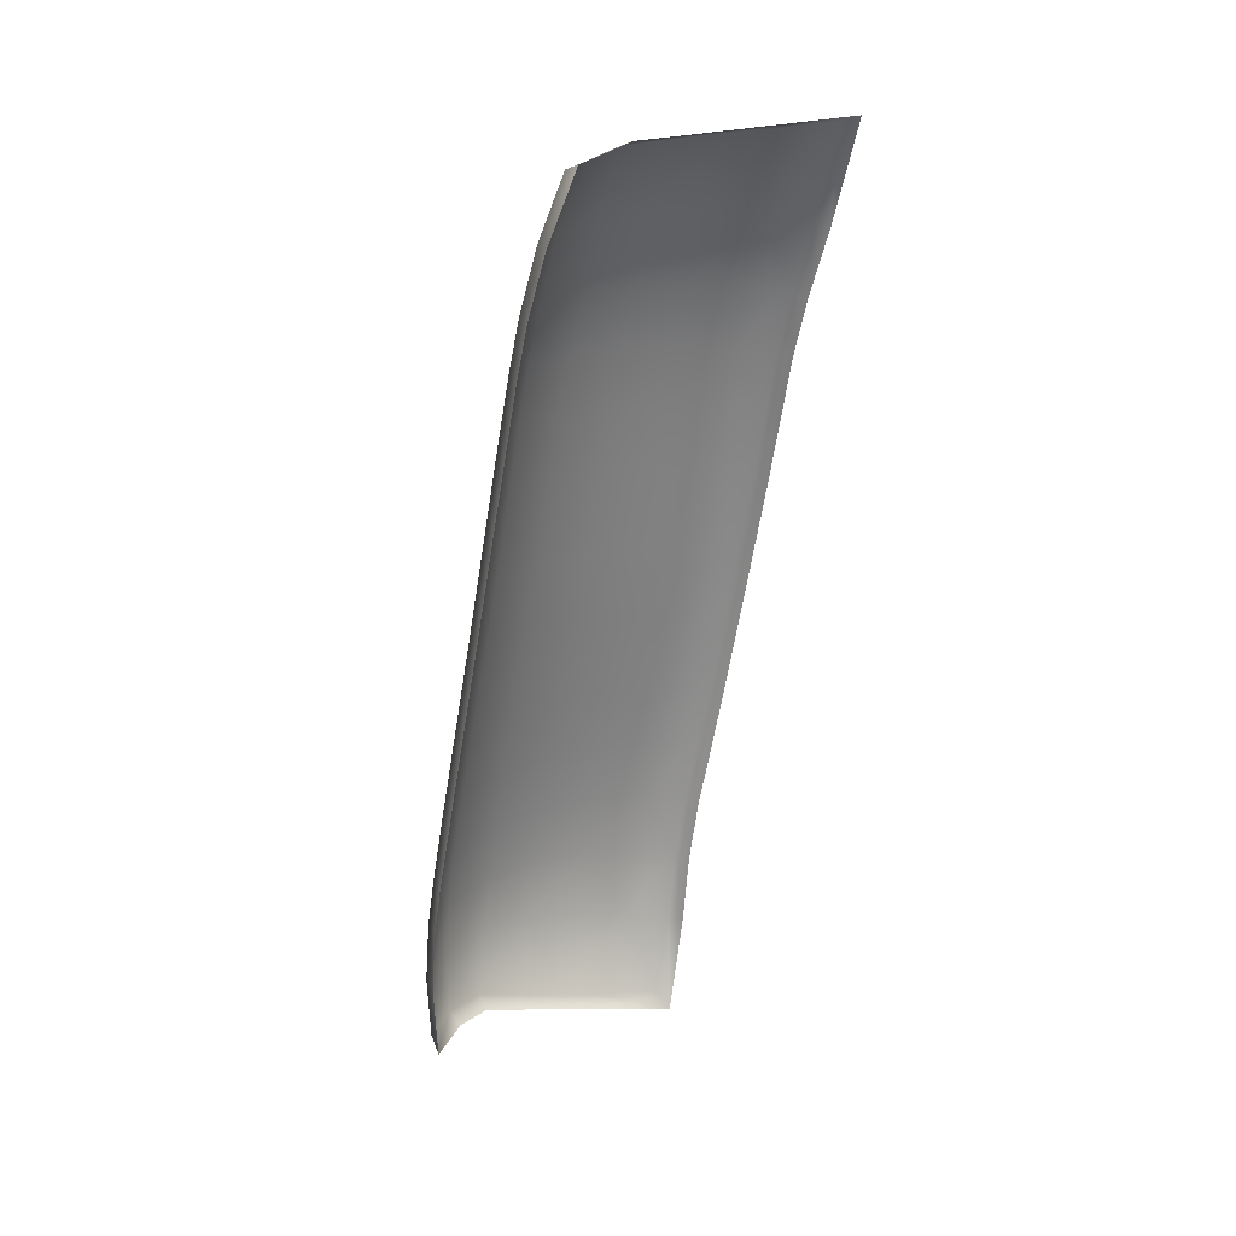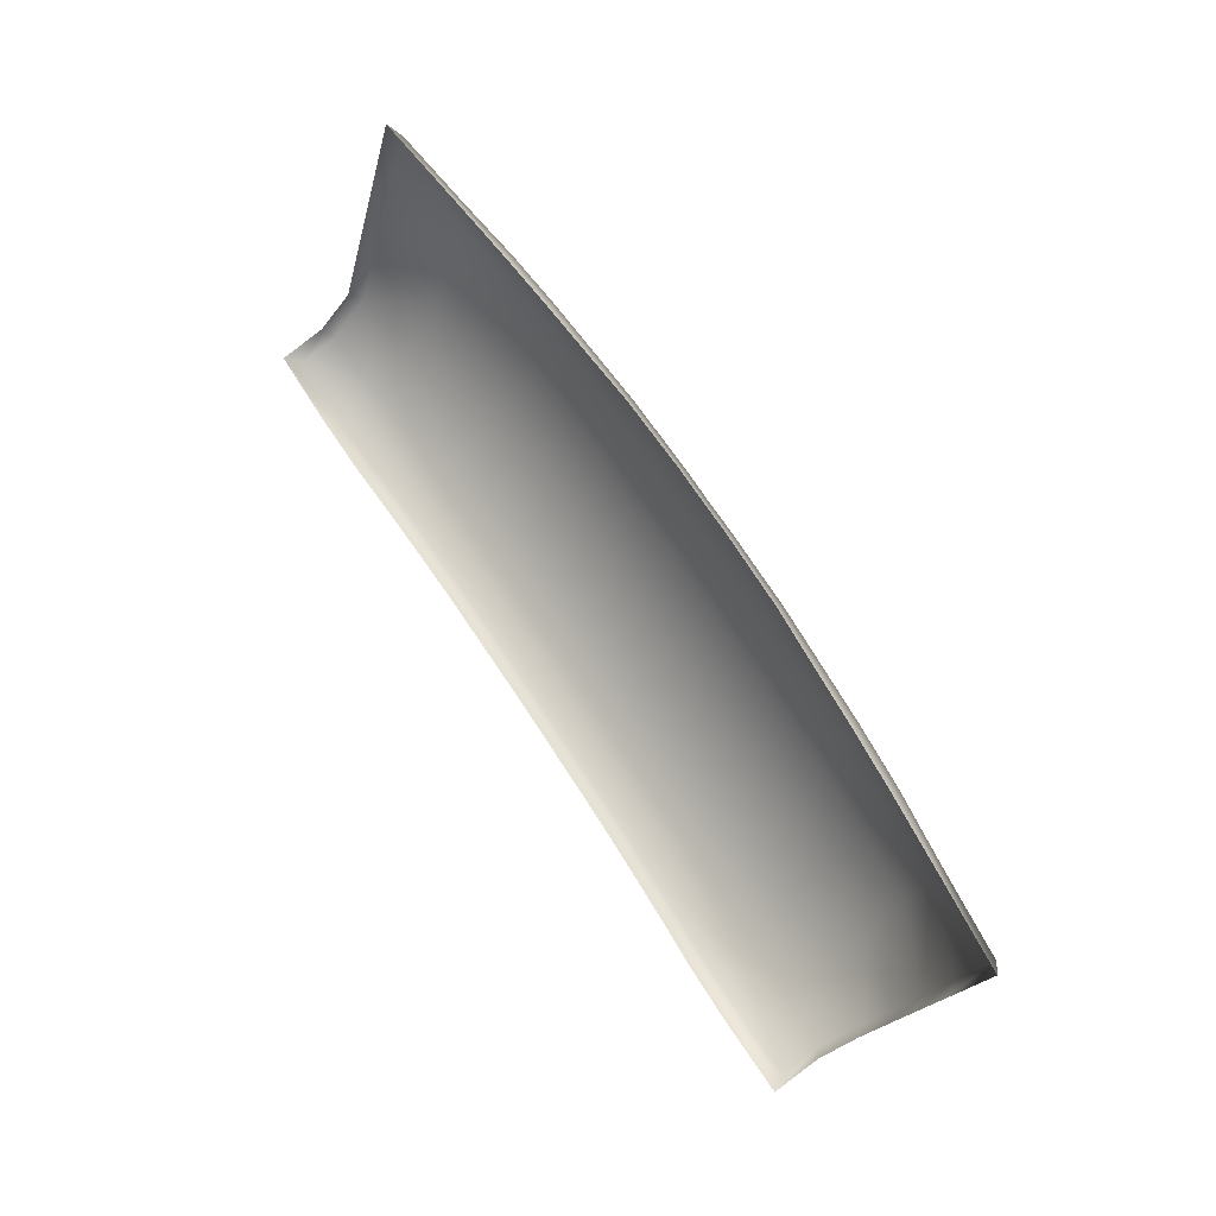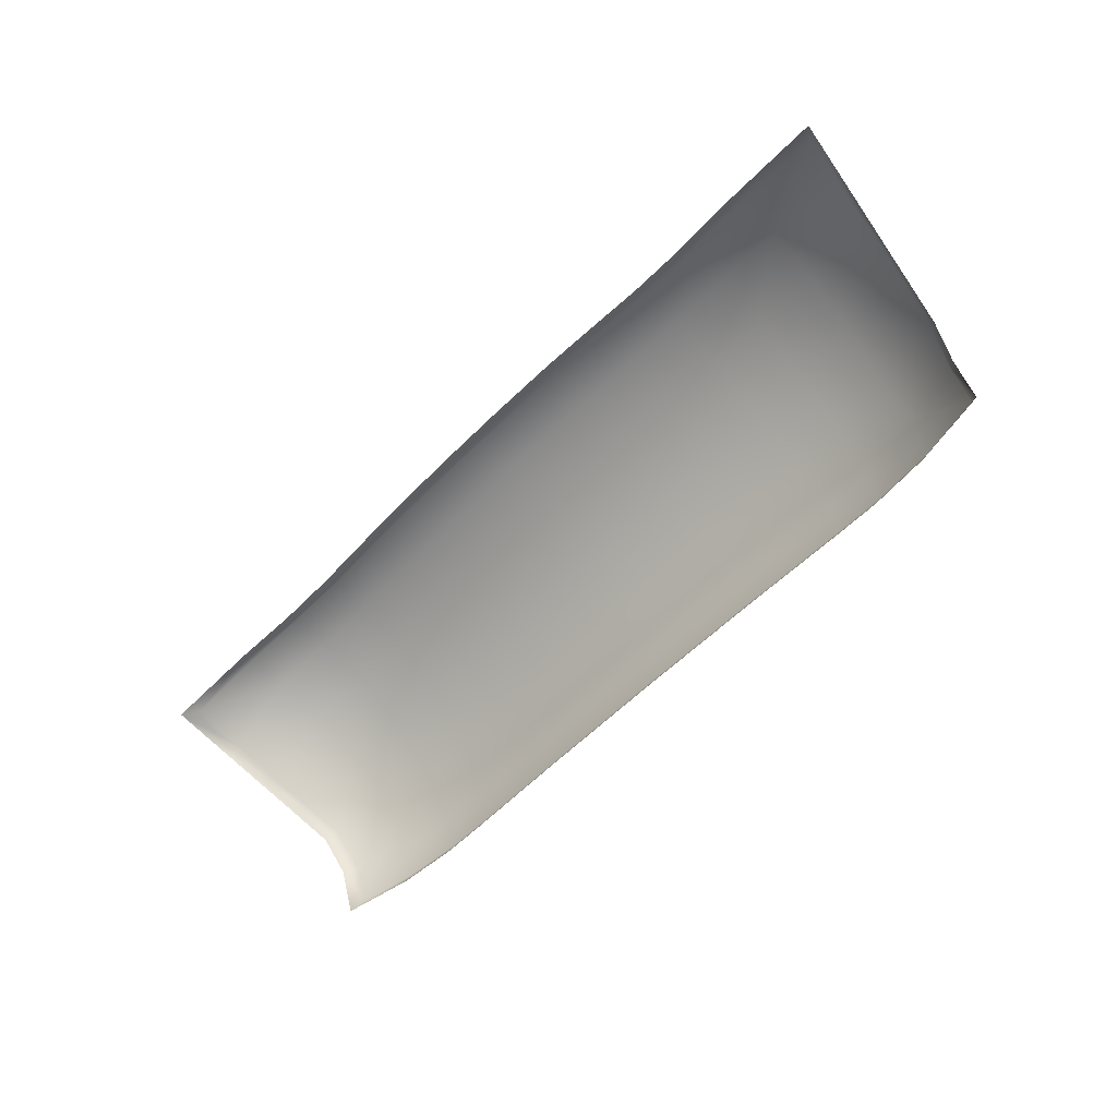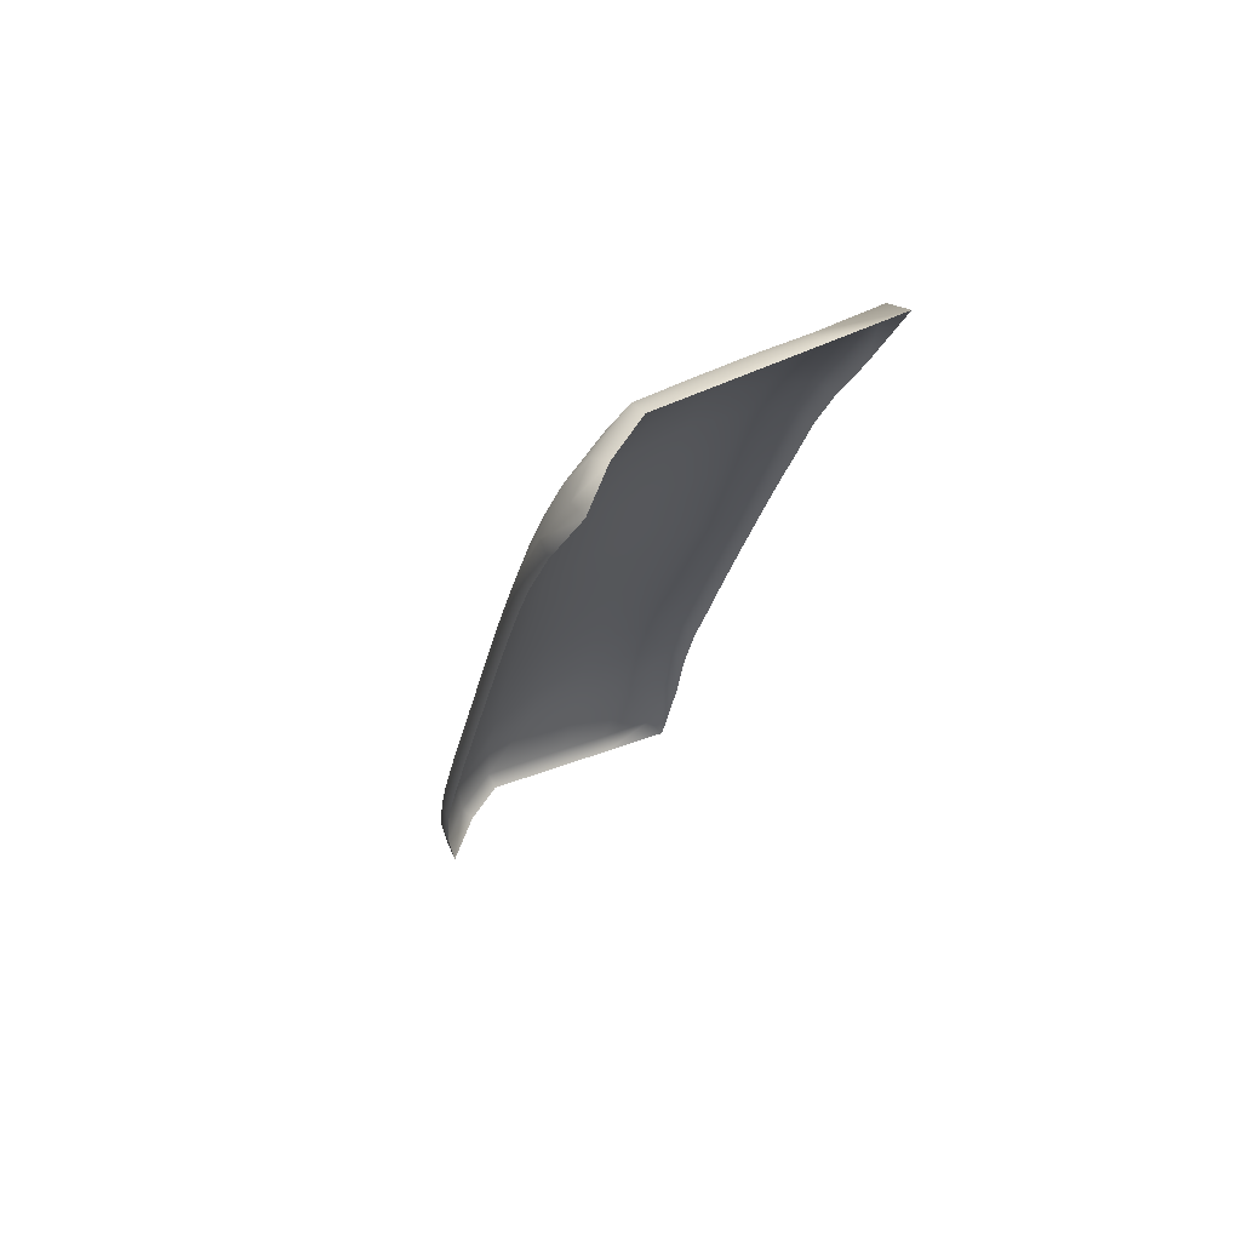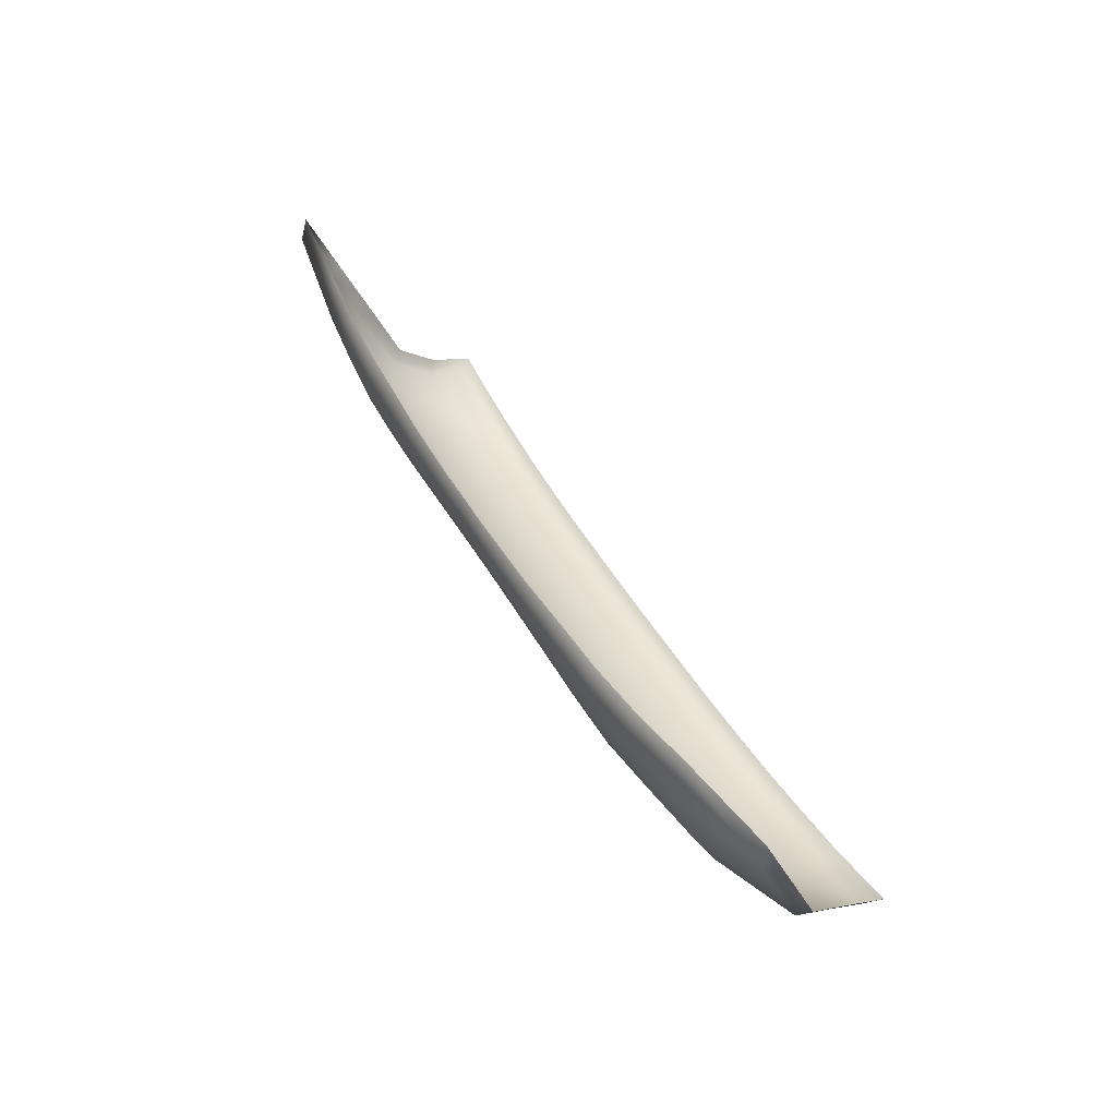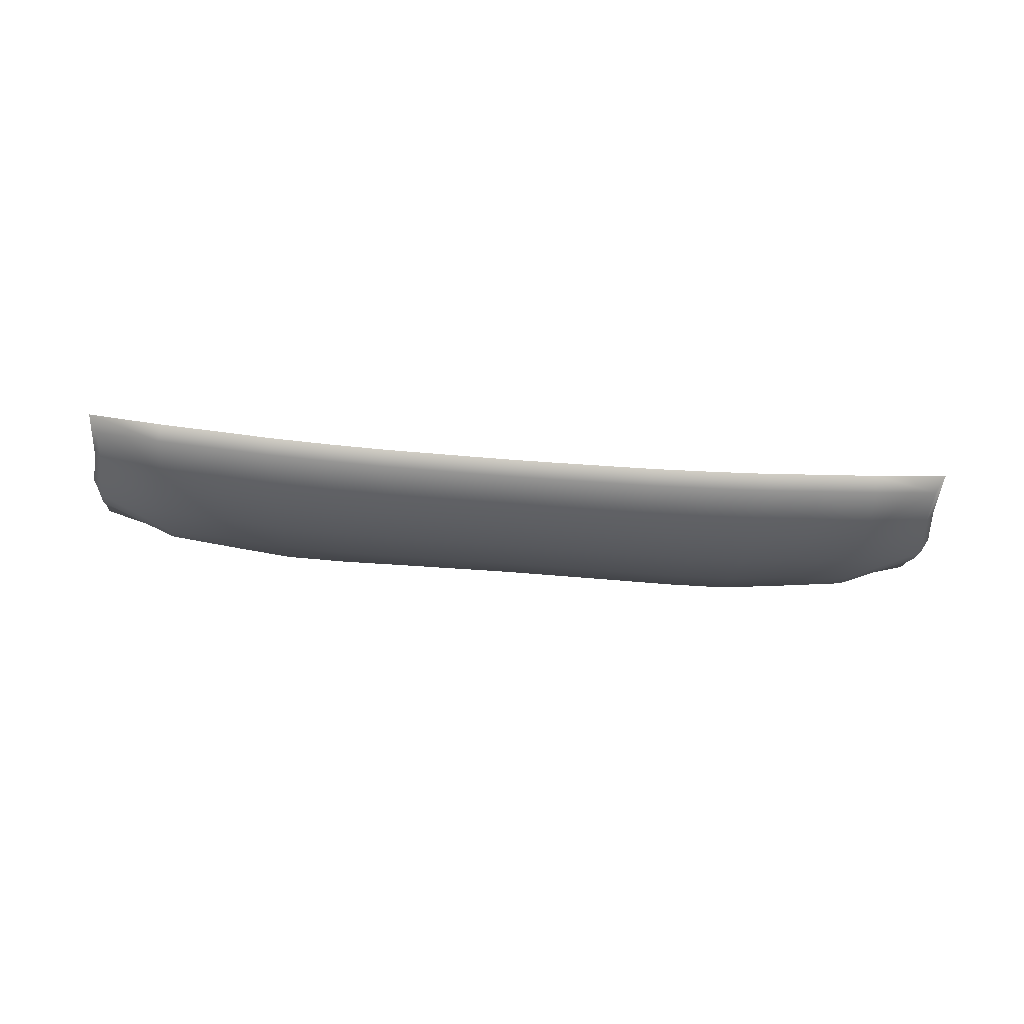
<metadata>
{"format":"obj","ext":"obj","renderer":"f3d","projection":"perspective","resolution":1024,"background":"white","views":[{"elev":-63.4,"azim":80.7,"up":"+Z"},{"elev":70.0,"azim":-123.2,"up":"+Y"},{"elev":-55.8,"azim":-133.3,"up":"+Z"},{"elev":-22.4,"azim":79.9,"up":"+Z"},{"elev":45.4,"azim":62.3,"up":"+Y"},{"elev":-71.0,"azim":175.7,"up":"+Y"}]}
</metadata>
<code>
g
v -19.1 16.55 25.86
v -19.55 19.27 27.08
v -18.04 9.555 20.03
v -18.77 14.63 25
v -15.26 19.09 27.56
v -14.94 8.933 20.05
v -17.97 10.29 21.96
v -18.47 12.86 24.21
v -12.41 18.86 27.91
v -12.39 8.7 20.12
v -18.21 11.3 23.51
v -9.832 18.8 28.14
v -10.42 8.649 20.21
v -7.301 18.86 28.3
v -7.982 8.642 20.3
v -4.806 18.91 28.46
v -5.556 8.644 20.36
v -1.496 18.93 28.54
v -1.469 8.647 20.39
v -0.01146 18.93 28.54
v -0.01072 8.652 20.4
v 19.12 16.55 25.86
v 19.57 19.27 27.08
v 18.06 9.555 20.03
v 18.79 14.63 25
v 15.28 19.09 27.56
v 14.96 8.933 20.05
v 17.99 10.29 21.96
v 18.49 12.86 24.21
v 12.43 18.86 27.91
v 12.41 8.7 20.12
v 18.23 11.3 23.51
v 9.852 18.8 28.14
v 10.44 8.649 20.21
v 7.321 18.86 28.3
v 8.002 8.642 20.3
v 4.826 18.91 28.46
v 5.576 8.644 20.36
v 1.516 18.93 28.54
v 1.489 8.647 20.39
v -19.12 18.61 27.51
v -15.36 18.5 27.94
v -15.47 16.74 27.77
v -18.76 16.39 26.46
v -15.39 14.63 27.09
v -18.48 14.42 25.61
v -12.48 18.31 28.34
v -12.5 16.56 28.12
v -15.05 9.298 22.5
v -15 8.638 20.7
v -17.63 9.166 20.68
v -17.57 9.775 22.24
v -15.18 12.55 26.05
v -18.17 12.61 24.79
v -12.44 14.44 27.36
v -9.864 18.24 28.57
v -9.941 16.5 28.38
v -12.44 8.401 20.76
v -12.47 9.086 22.61
v -17.86 10.94 24.02
v -14.98 10.62 24.5
v -12.39 12.46 26.18
v -9.963 14.36 27.59
v -7.307 18.29 28.71
v -7.394 16.52 28.43
v -10.23 8.989 22.74
v -10.45 8.343 20.85
v -12.45 10.62 24.61
v -9.99 12.36 26.38
v -7.463 14.38 27.64
v -4.809 18.31 28.84
v -4.898 16.58 28.43
v -8.001 8.332 20.93
v -7.801 8.971 22.82
v -10.08 10.5 24.79
v -7.537 12.37 26.44
v -4.987 14.44 27.64
v -1.496 18.32 28.9
v -1.485 16.66 28.43
v -5.369 8.989 22.87
v -5.565 8.336 21
v -7.645 10.49 24.86
v -5.083 12.41 26.45
v -1.482 14.5 27.64
v -0.01145 18.32 28.88
v -0.01067 16.71 28.43
v -1.471 8.344 21.03
v -1.471 9.014 22.89
v -5.209 10.52 24.88
v -1.479 12.45 26.44
v -1.475 10.56 24.88
v -0.01067 14.54 27.64
v -0.01066 9.029 22.89
v -0.01073 8.352 21.04
v -0.01065 12.48 26.44
v -0.01065 10.58 24.88
v 19.14 18.61 27.51
v 18.78 16.39 26.46
v 15.49 16.74 27.77
v 15.38 18.5 27.94
v 18.5 14.42 25.61
v 15.41 14.63 27.09
v 12.52 16.56 28.12
v 12.5 18.31 28.34
v 15.07 9.298 22.5
v 17.59 9.775 22.24
v 17.65 9.166 20.68
v 15.02 8.638 20.7
v 18.19 12.61 24.79
v 15.2 12.55 26.05
v 12.46 14.44 27.36
v 9.961 16.5 28.38
v 9.884 18.24 28.57
v 12.46 8.401 20.76
v 12.49 9.086 22.61
v 17.88 10.94 24.02
v 15 10.62 24.5
v 12.41 12.46 26.18
v 9.983 14.36 27.59
v 7.414 16.52 28.43
v 7.327 18.29 28.71
v 10.25 8.989 22.74
v 10.47 8.343 20.85
v 12.47 10.62 24.61
v 10.01 12.36 26.38
v 7.483 14.38 27.64
v 4.918 16.58 28.43
v 4.829 18.31 28.84
v 8.021 8.332 20.93
v 7.821 8.971 22.82
v 10.1 10.5 24.79
v 7.557 12.37 26.44
v 5.007 14.44 27.64
v 1.505 16.66 28.43
v 1.516 18.32 28.9
v 5.389 8.989 22.87
v 5.585 8.336 21
v 7.665 10.49 24.86
v 5.103 12.41 26.45
v 1.502 14.5 27.64
v 1.491 8.344 21.03
v 1.491 9.014 22.89
v 5.229 10.52 24.88
v 1.499 12.45 26.44
v 1.495 10.56 24.88
g
f 41 44 43 42
f 43 44 46 45
f 43 48 47 42
f 49 52 51 50
f 46 54 53 45
f 55 48 43 45
f 47 48 57 56
f 58 59 49 50
f 60 52 49 61
f 53 54 60 61
f 53 62 55 45
f 57 48 55 63
f 57 65 64 56
f 66 59 58 67
f 49 59 68 61
f 68 62 53 61
f 55 62 69 63
f 70 65 57 63
f 64 65 72 71
f 73 74 66 67
f 68 59 66 75
f 69 62 68 75
f 69 76 70 63
f 72 65 70 77
f 72 79 78 71
f 80 74 73 81
f 66 74 82 75
f 82 76 69 75
f 70 76 83 77
f 84 79 72 77
f 78 79 86 85
f 87 88 80 81
f 82 74 80 89
f 83 76 82 89
f 83 90 84 77
f 80 88 91 89
f 91 90 83 89
f 92 86 79 84
f 93 88 87 94
f 84 90 95 92
f 91 88 93 96
f 95 90 91 96
f 97 100 99 98
f 99 102 101 98
f 99 100 104 103
f 105 108 107 106
f 101 102 110 109
f 111 102 99 103
f 104 113 112 103
f 114 108 105 115
f 116 117 105 106
f 110 117 116 109
f 110 102 111 118
f 112 119 111 103
f 112 113 121 120
f 122 123 114 115
f 105 117 124 115
f 124 117 110 118
f 111 119 125 118
f 126 119 112 120
f 121 128 127 120
f 129 123 122 130
f 124 131 122 115
f 125 131 124 118
f 125 119 126 132
f 127 133 126 120
f 127 128 135 134
f 136 137 129 130
f 122 131 138 130
f 138 131 125 132
f 126 133 139 132
f 140 133 127 134
f 135 85 86 134
f 141 137 136 142
f 138 143 136 130
f 139 143 138 132
f 139 133 140 144
f 136 143 145 142
f 145 143 139 144
f 92 140 134 86
f 93 94 141 142
f 140 92 95 144
f 145 96 93 142
f 95 96 145 144
f 2 41 42 5
f 5 42 47 9
f 9 47 56 12
f 12 56 64 14
f 14 64 71 16
f 16 71 78 18
f 18 78 85 20
f 20 85 135 39
f 39 135 128 37
f 37 128 121 35
f 35 121 113 33
f 33 113 104 30
f 30 104 100 26
f 26 100 97 23
f 23 97 98 22
f 22 98 101 25
f 25 101 109 29
f 29 109 116 32
f 32 116 106 28
f 28 106 107 24
f 24 107 108 27
f 27 108 114 31
f 31 114 123 34
f 34 123 129 36
f 36 129 137 38
f 38 137 141 40
f 40 141 94 21
f 21 94 87 19
f 19 87 81 17
f 17 81 73 15
f 15 73 67 13
f 13 67 58 10
f 10 58 50 6
f 6 50 51 3
f 3 51 52 7
f 7 52 60 11
f 11 60 54 8
f 8 54 46 4
f 4 46 44 1
f 1 44 41 2

</code>
